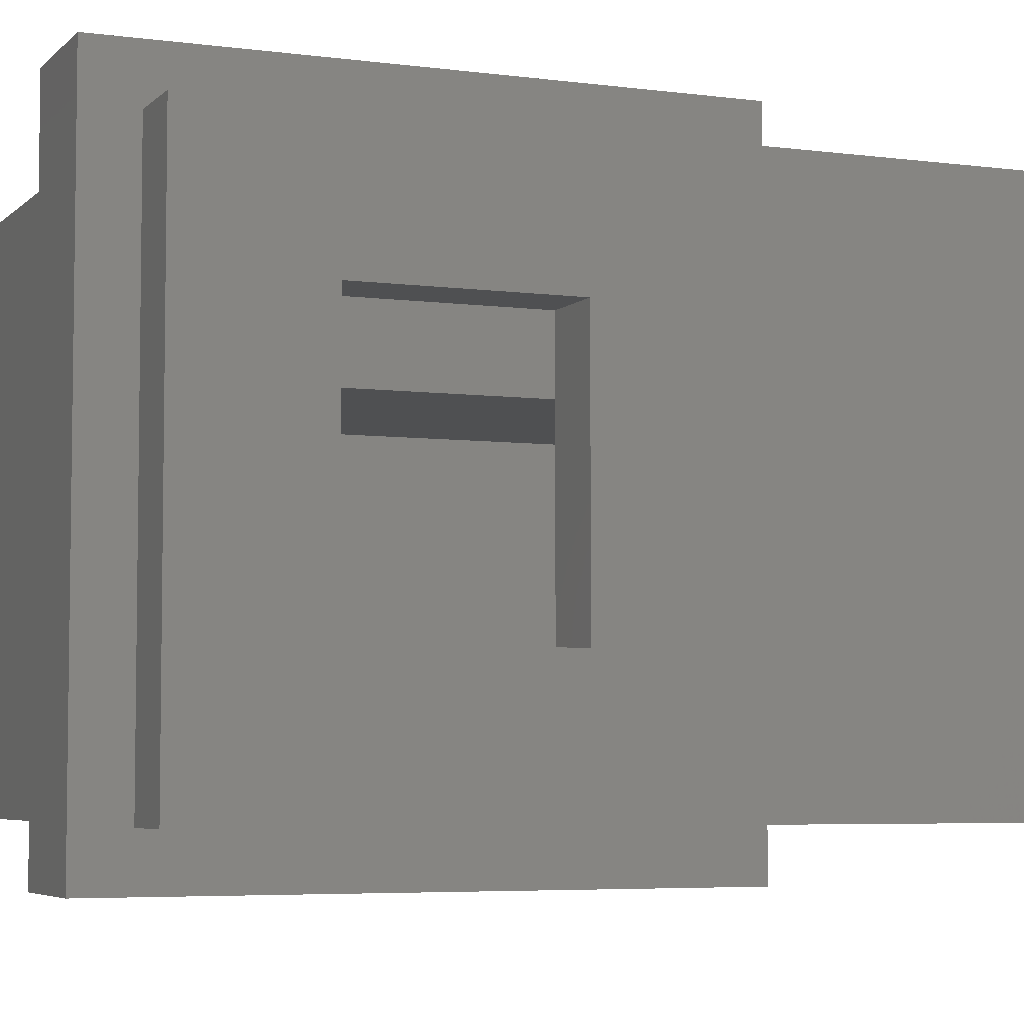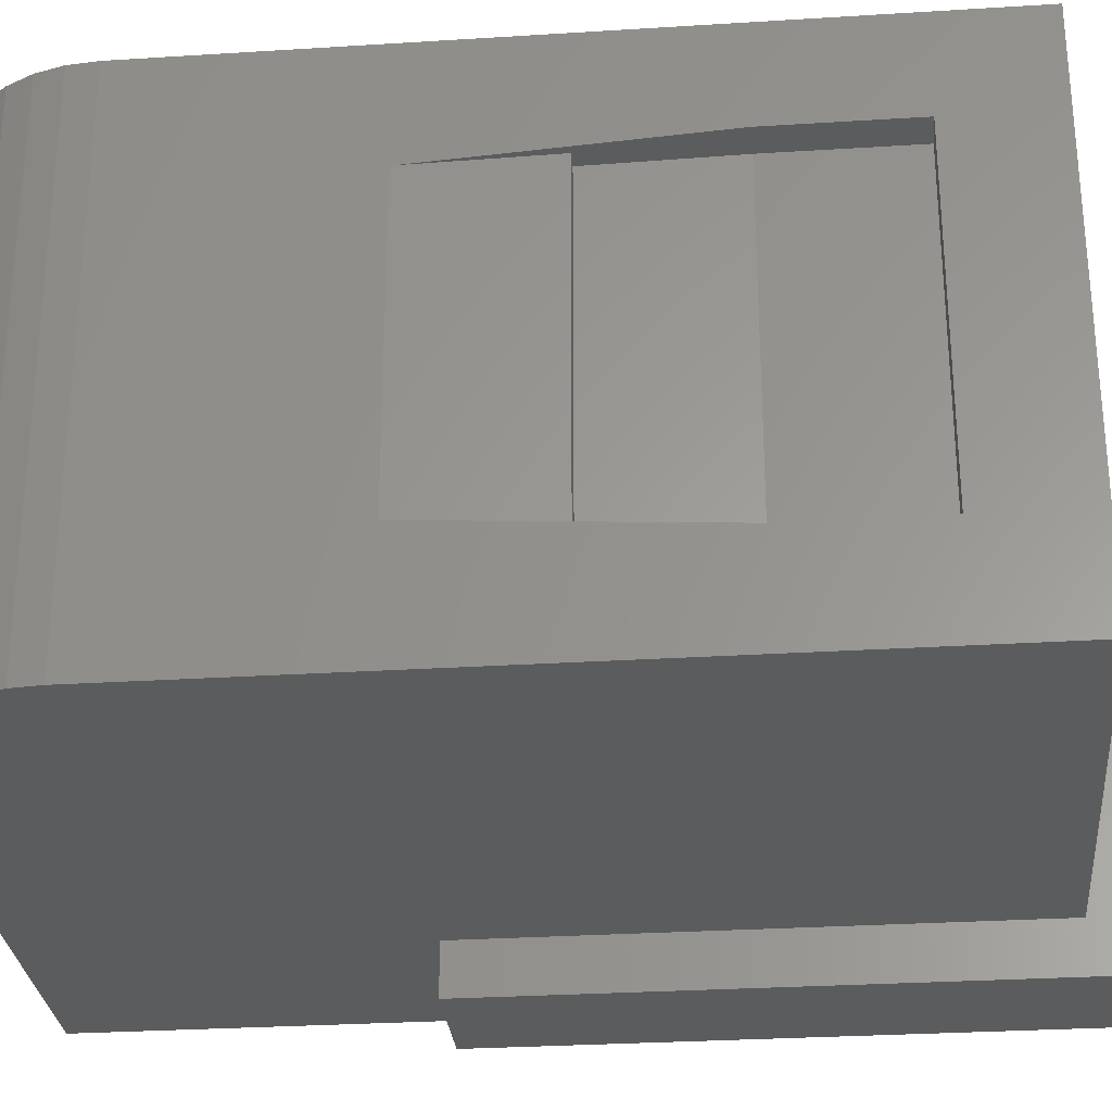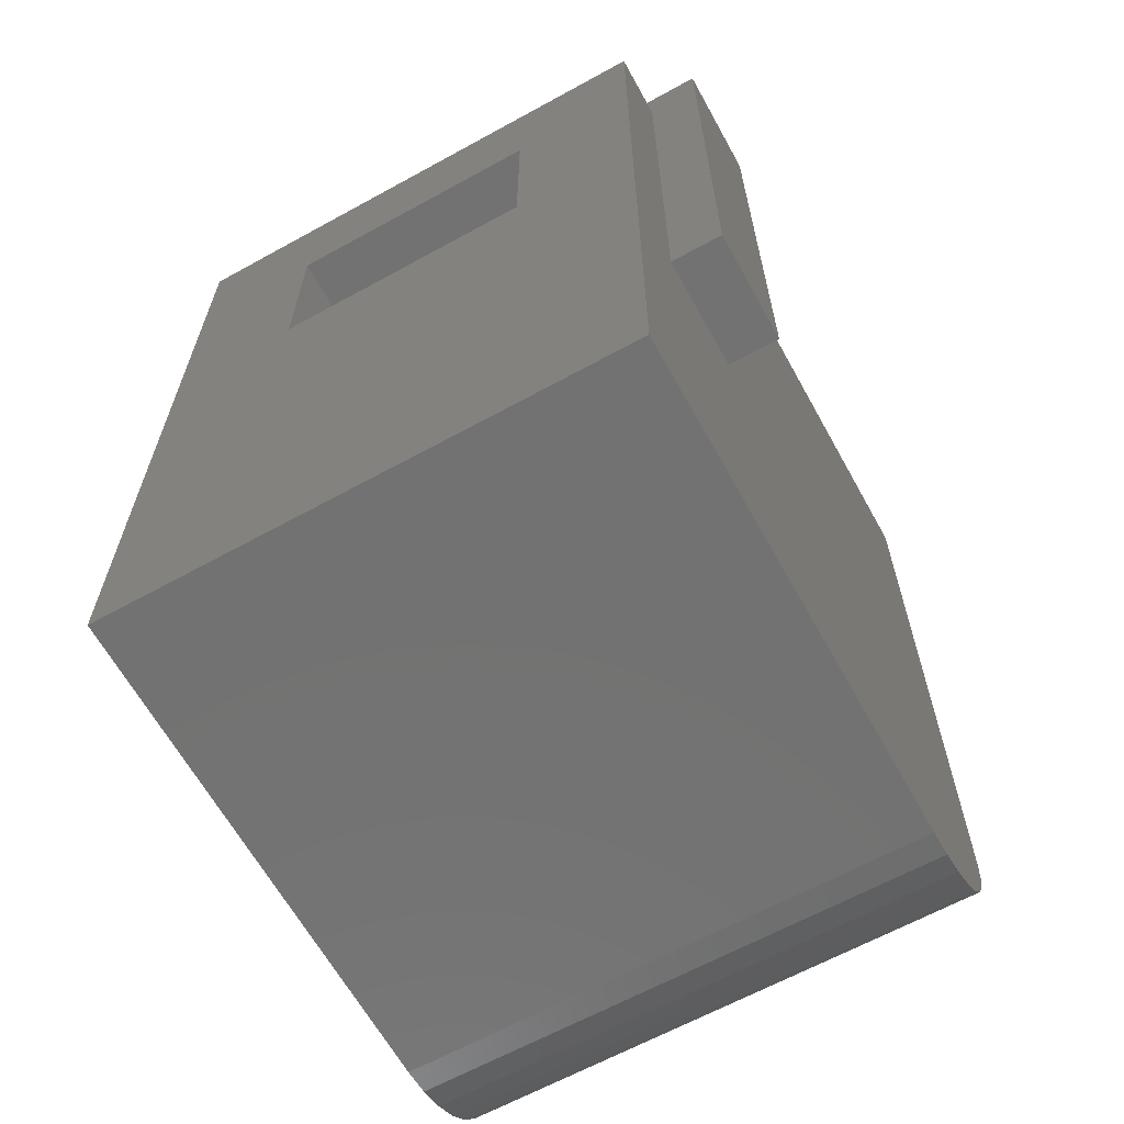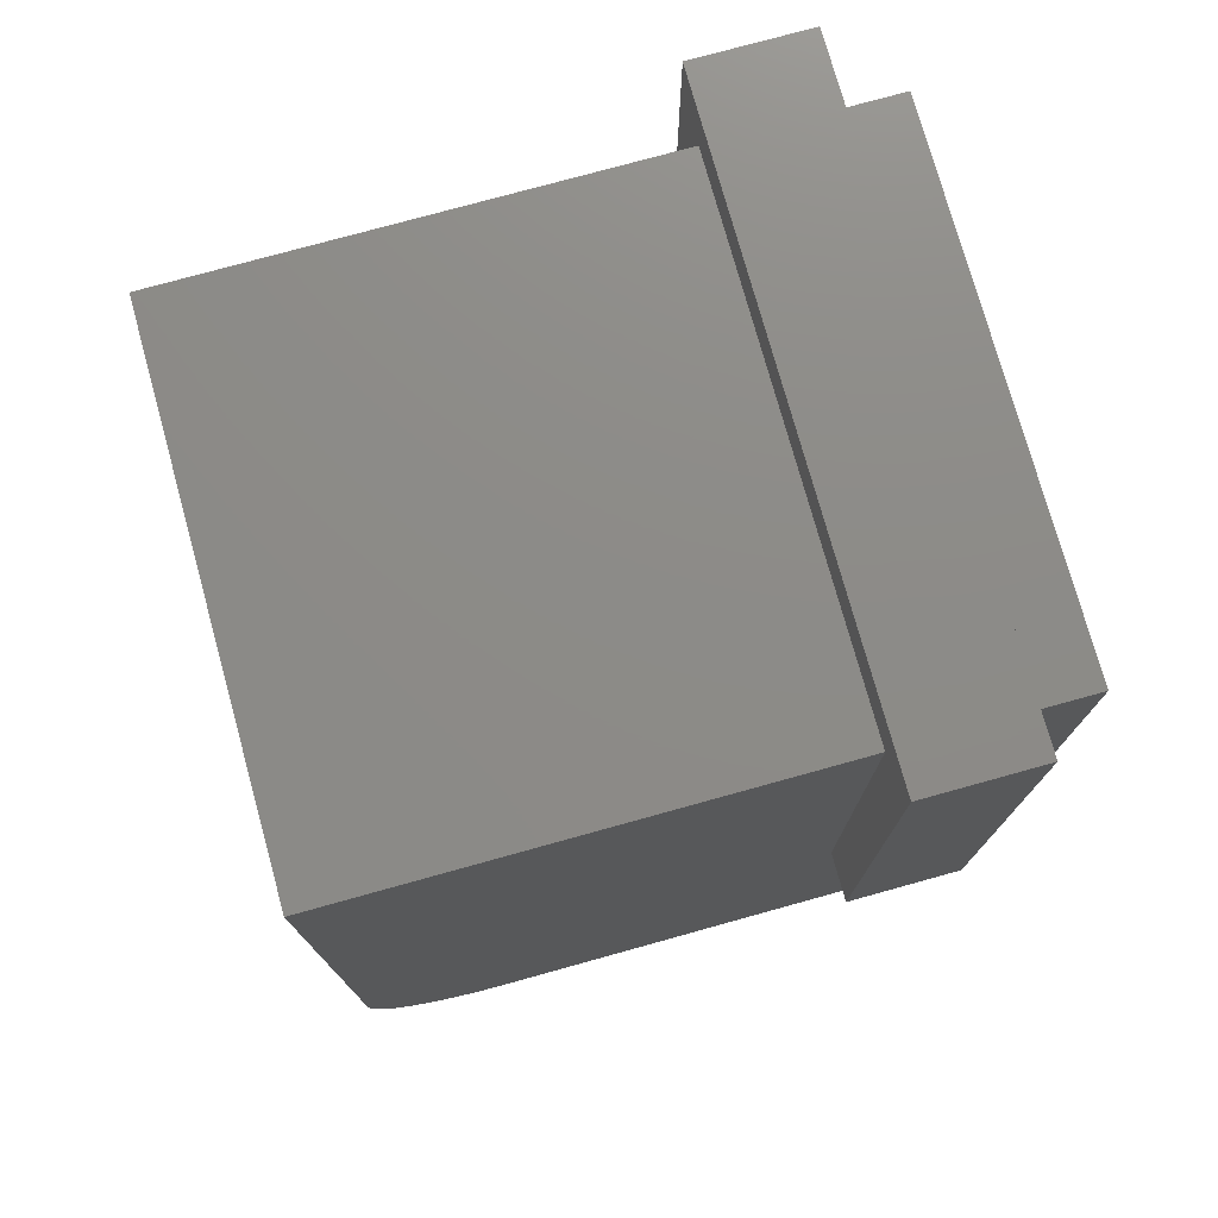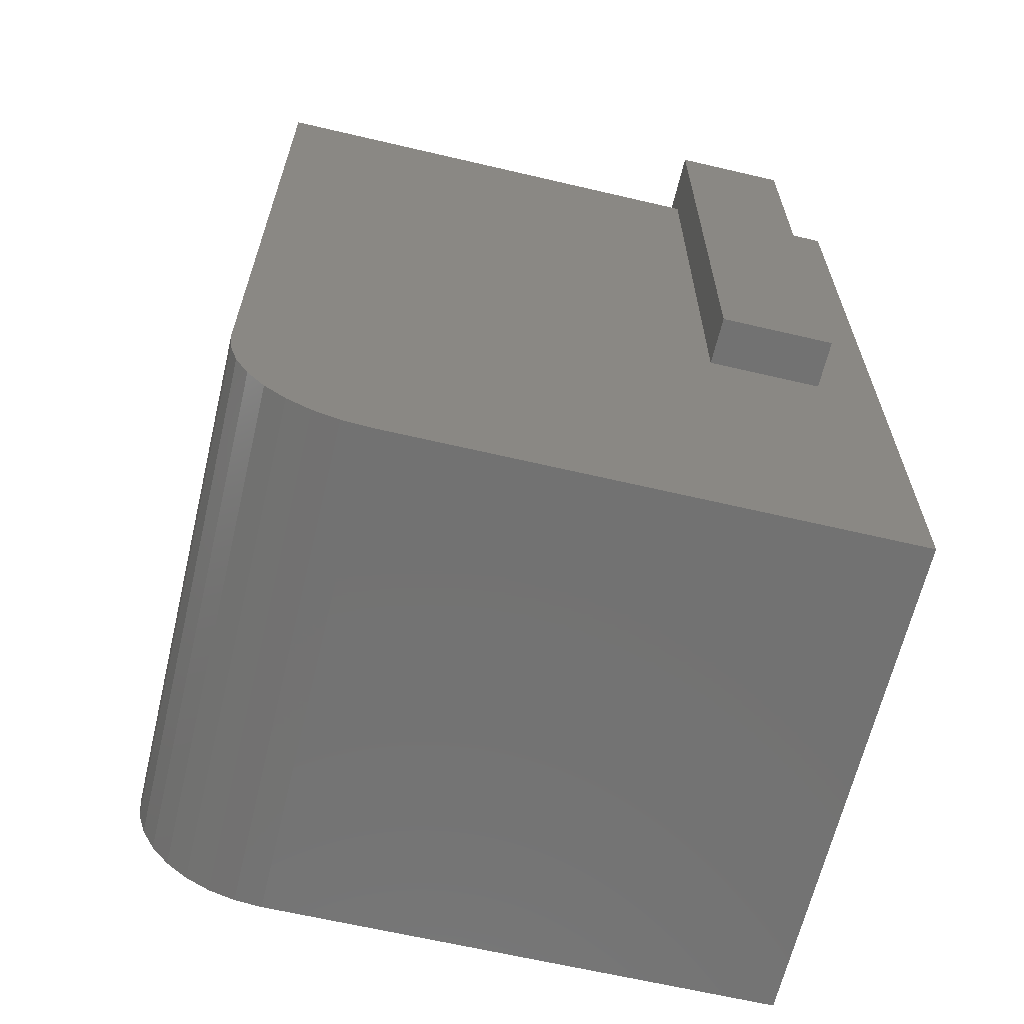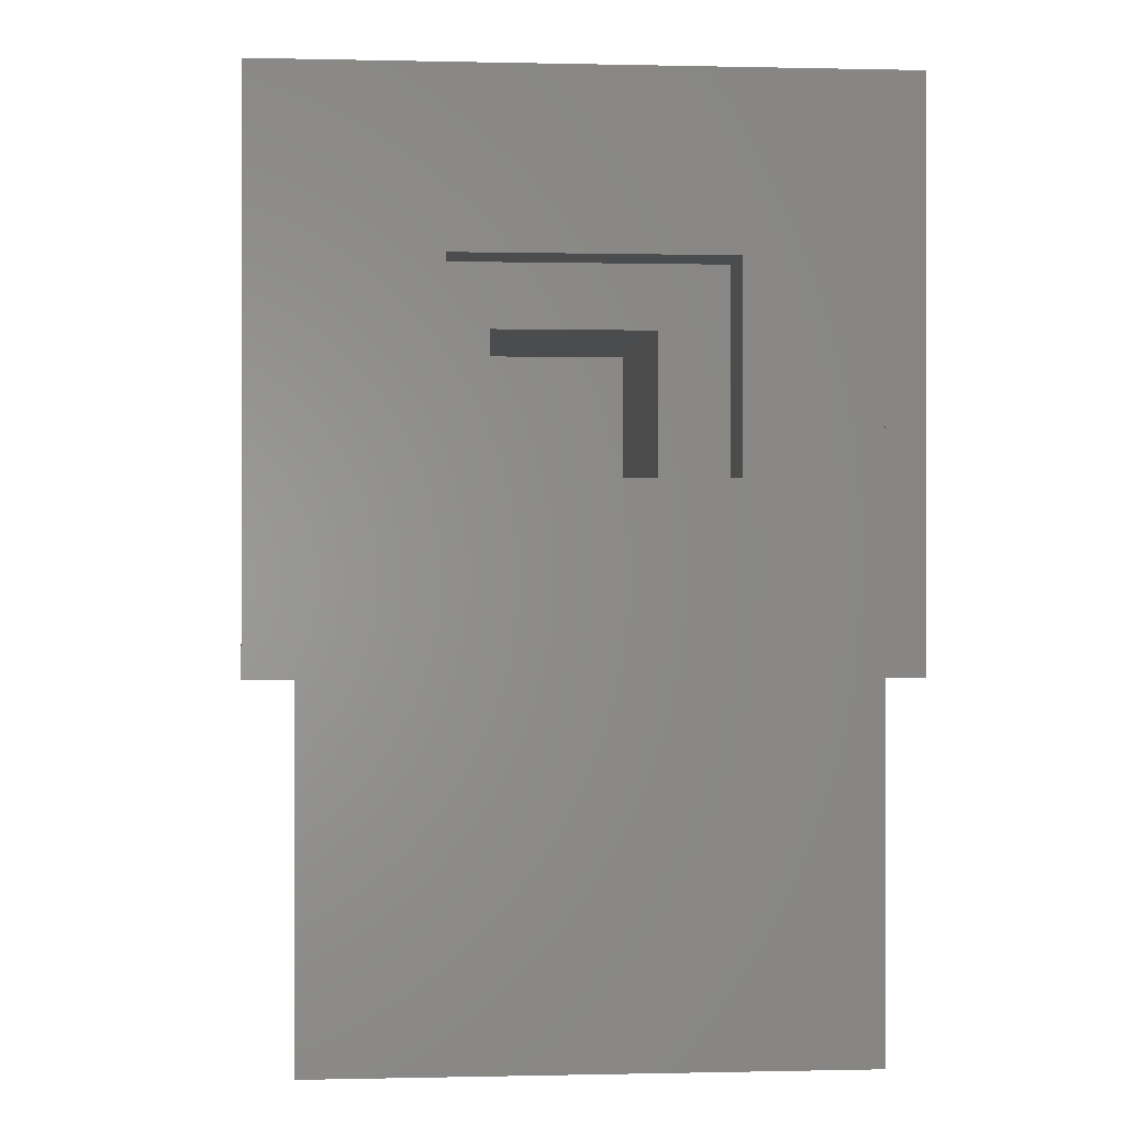
<metadata>
{"format":"stl","ext":"stl","renderer":"f3d","projection":"perspective","resolution":1024,"background":"white","views":[{"elev":-5.2,"azim":67.3,"up":"+Y"},{"elev":-28.9,"azim":-84.6,"up":"+Y"},{"elev":-64.3,"azim":119.0,"up":"+Z"},{"elev":76.0,"azim":-15.5,"up":"+Z"},{"elev":-64.3,"azim":-13.3,"up":"+Z"},{"elev":-0.2,"azim":85.0,"up":"+Z"}]}
</metadata>
<code>
# stl→obj: 64 verts, 124 faces
v -0.02344 0.07031 -0.3125
v -0.007812 0.07031 -0.3125
v -0.02344 0.3672 -0.3125
v -0.007812 0.3672 -0.3125
v -0.03125 -0.03125 -0.6484
v -0.03125 -0.03125 0.03125
v -0.03125 0.0625 -0.0625
v -0.03125 0.0625 -0.1875
v -0.03125 0.07812 -0.4375
v -0.03125 0.3594 -0.4375
v -0.03125 0.4655 -0.6484
v -0.03125 0.375 -0.1875
v -0.03125 0.375 -0.0625
v -0.03125 0.4655 0.03125
v -6.939e-18 0.375 -0.1875
v -6.939e-18 0.0625 -0.1875
v 0.5938 -0.03125 -0.7812
v 0.5938 -0.03125 0.03125
v -0.0287 -0.03125 -0.6743
v -0.02114 -0.03125 -0.6993
v -0.008867 -0.03125 -0.7222
v 0.00765 -0.03125 -0.7424
v 0.02778 -0.03125 -0.7589
v 0.05074 -0.03125 -0.7711
v 0.07565 -0.03125 -0.7787
v 0.1016 -0.03125 -0.7812
v 0.1016 0.4655 -0.7812
v 0.07565 0.4655 -0.7787
v 0.5938 0.4655 -0.7812
v 0.5938 0.4655 0.03125
v 0.05074 0.4655 -0.7711
v 0.02778 0.4655 -0.7589
v 0.00765 0.4655 -0.7424
v -0.008867 0.4655 -0.7222
v -0.02114 0.4655 -0.6993
v -0.0287 0.4655 -0.6743
v -1.388e-17 0.0625 -0.0625
v -1.388e-17 0.375 -0.0625
v 0.5312 -0.07812 0.07812
v 0.5312 0.09375 -0.2812
v 0.5312 -0.07812 -0.4531
v 0.5312 0.3438 -0.2812
v 0.5312 0.5156 -0.4531
v 0.5312 0.09375 -0.09375
v 0.5312 0.5156 0.07812
v 0.5312 0.3438 -0.09375
v 0.5938 0.3438 -0.2812
v 0.5938 0.3438 -0.09375
v 0.5938 0.09375 -0.2812
v 0.5938 0.09375 -0.09375
v 0.4219 -0.07812 -0.4531
v 0.4219 0.1406 -0.4531
v 0.4219 -0.07812 0.07812
v 0.4219 0.1406 -0.1406
v 0.4219 0.5156 0.07812
v 0.4219 0.2936 -0.1406
v 0.4219 0.5156 -0.4531
v 0.4219 0.2936 -0.4531
v 0.4219 0.2936 -0.6094
v 0.1406 0.2936 -0.6094
v 0.1406 0.2936 -0.1406
v 0.4219 0.1406 -0.6094
v 0.1406 0.1406 -0.1406
v 0.1406 0.1406 -0.6094
f 1 2 3
f 3 2 4
f 5 6 7
f 5 7 8
f 5 8 9
f 5 9 10
f 5 10 11
f 10 12 11
f 11 12 13
f 11 13 14
f 14 13 7
f 14 7 6
f 3 4 15
f 3 15 12
f 3 12 10
f 16 2 8
f 8 2 1
f 8 1 9
f 17 18 6
f 17 6 5
f 17 5 19
f 17 19 20
f 17 20 21
f 17 21 22
f 17 22 23
f 17 23 24
f 17 24 25
f 17 25 26
f 27 28 29
f 11 14 30
f 11 30 29
f 11 29 28
f 11 28 31
f 11 31 32
f 11 32 33
f 11 33 34
f 11 34 35
f 11 35 36
f 9 1 10
f 10 1 3
f 16 37 15
f 15 37 38
f 7 37 8
f 8 37 16
f 12 15 13
f 13 15 38
f 16 15 2
f 2 15 4
f 13 38 7
f 7 38 37
f 39 40 41
f 41 40 42
f 41 42 43
f 40 39 44
f 44 39 45
f 44 45 46
f 46 45 43
f 46 43 42
f 42 47 46
f 46 47 48
f 40 49 42
f 42 49 47
f 44 50 40
f 40 50 49
f 46 48 44
f 44 48 50
f 17 29 47
f 17 47 49
f 17 49 50
f 17 50 18
f 47 29 48
f 48 29 30
f 48 30 50
f 50 30 18
f 14 6 30
f 30 6 18
f 17 26 29
f 29 26 27
f 5 11 19
f 19 11 36
f 19 36 20
f 20 36 35
f 20 35 21
f 21 35 34
f 21 34 22
f 22 34 33
f 22 33 23
f 23 33 32
f 23 32 24
f 24 32 31
f 24 31 25
f 25 31 28
f 25 28 26
f 26 28 27
f 51 52 53
f 53 52 54
f 53 54 55
f 55 54 56
f 55 56 57
f 57 56 58
f 59 58 60
f 60 58 56
f 60 56 61
f 57 43 55
f 55 43 45
f 55 45 53
f 53 45 39
f 53 39 51
f 51 39 41
f 41 43 57
f 41 57 58
f 41 58 52
f 41 52 51
f 62 52 59
f 59 52 58
f 54 52 63
f 63 52 62
f 63 62 64
f 61 56 63
f 63 56 54
f 64 60 63
f 63 60 61
f 64 62 60
f 60 62 59

</code>
